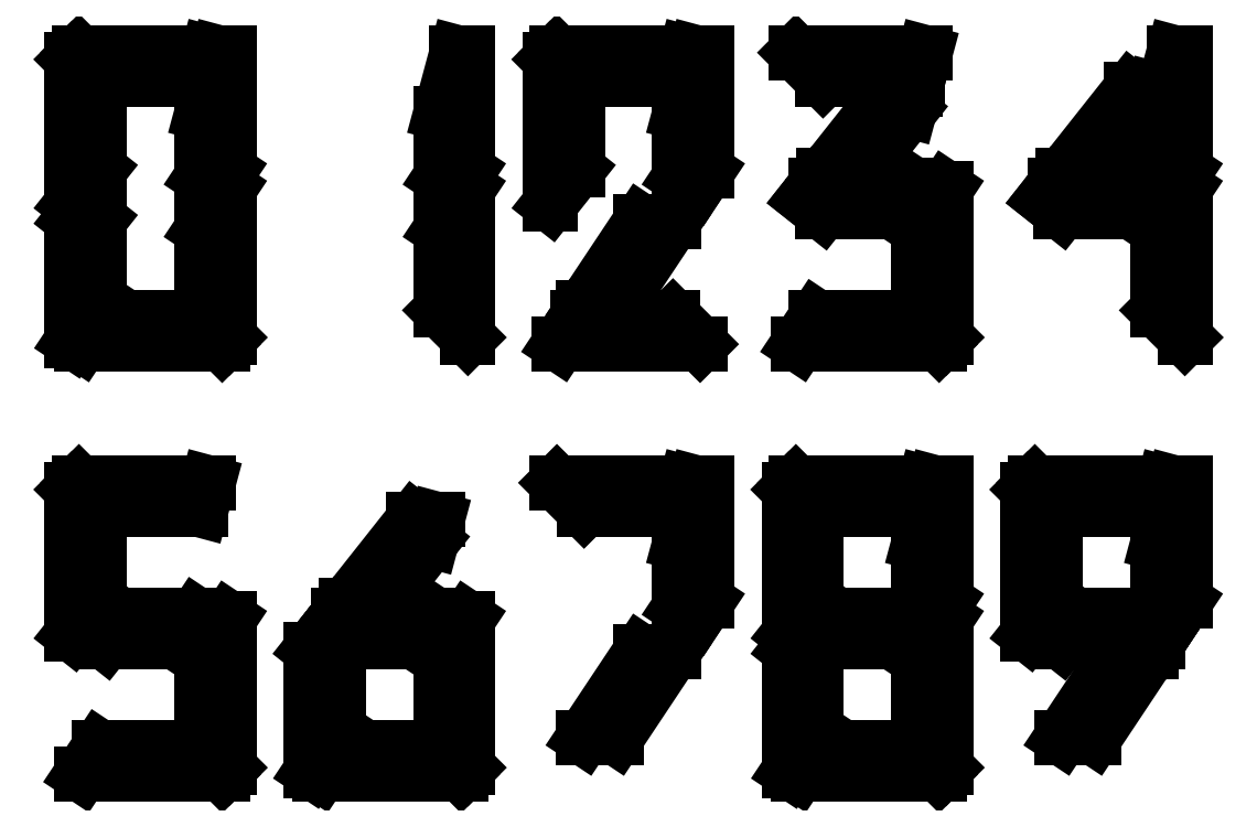
<metadata>
{"format":"dxf","ext":"dxf","renderer":"ezdxf+matplotlib","layout":"modelspace","background":"white","min_lineweight":24,"dpi":150}
</metadata>
<code>
0
SECTION
2
ENTITIES
0
LINE
8
ShapeBinder
10
3.914e-11
20
-1.414
11
5.68
21
-7.094
0
LINE
8
ShapeBinder
10
5.68
20
-7.094
11
5.68
21
-24.44
0
LINE
8
ShapeBinder
10
8.749e-10
20
-31.61
11
5.68
21
-24.44
0
LINE
8
ShapeBinder
10
8.749e-10
20
-31.61
11
3.914e-11
21
-1.414
0
LINE
8
ShapeBinder
10
26.93
20
-5.68
11
28.45
21
0
0
LINE
8
ShapeBinder
10
26.93
20
-5.68
11
7.094
21
-5.68
0
LINE
8
ShapeBinder
10
7.094
20
-5.68
11
1.414
21
0
0
LINE
8
ShapeBinder
10
1.414
20
9.213e-39
11
28.45
21
1.853e-37
0
LINE
8
ShapeBinder
10
30.52
20
1.988e-37
11
32.8
21
2.137e-37
0
LINE
8
ShapeBinder
10
32.8
20
2.137e-37
11
32.8
21
-24.8
0
LINE
8
ShapeBinder
10
30.51
20
-28.25
11
32.8
21
-24.8
0
LINE
8
ShapeBinder
10
27.12
20
-25.99
11
30.51
21
-28.25
0
LINE
8
ShapeBinder
10
27.12
20
-25.99
11
27.12
21
-12.68
0
LINE
8
ShapeBinder
10
30.52
20
0
11
27.12
21
-12.68
0
LINE
8
ShapeBinder
10
2.153
20
-32.12
11
9.641e-10
21
-34.84
0
LINE
8
ShapeBinder
10
5.68
20
-34.91
11
2.153
21
-32.12
0
LINE
8
ShapeBinder
10
5.68
20
-34.91
11
5.68
21
-51.71
0
LINE
8
ShapeBinder
10
1.667e-09
20
-60.25
11
5.68
21
-51.71
0
LINE
8
ShapeBinder
10
1.667e-09
20
-60.25
11
9.641e-10
21
-34.84
0
LINE
8
ShapeBinder
10
32.8
20
-28.41
11
32.8
21
-59.59
0
LINE
8
ShapeBinder
10
32.8
20
-59.59
11
27.12
21
-53.91
0
LINE
8
ShapeBinder
10
27.12
20
-36.95
11
27.12
21
-53.91
0
LINE
8
ShapeBinder
10
32.8
20
-28.41
11
27.12
21
-36.95
0
LINE
8
ShapeBinder
10
31.39
20
-61
11
1.902
21
-61
0
LINE
8
ShapeBinder
10
5.68
20
-55.32
11
1.902
21
-61
0
LINE
8
ShapeBinder
10
25.71
20
-55.32
11
5.68
21
-55.32
0
LINE
8
ShapeBinder
10
25.71
20
-55.32
11
31.39
21
-61
0
LINE
8
ShapeBinder
10
80.52
20
1.988e-37
11
82.8
21
2.137e-37
0
LINE
8
ShapeBinder
10
82.8
20
2.137e-37
11
82.8
21
-24.8
0
LINE
8
ShapeBinder
10
80.51
20
-28.25
11
82.8
21
-24.8
0
LINE
8
ShapeBinder
10
77.12
20
-25.99
11
80.51
21
-28.25
0
LINE
8
ShapeBinder
10
77.12
20
-25.99
11
77.12
21
-12.68
0
LINE
8
ShapeBinder
10
80.52
20
0
11
77.12
21
-12.68
0
LINE
8
ShapeBinder
10
82.8
20
-28.41
11
82.8
21
-59.59
0
LINE
8
ShapeBinder
10
82.8
20
-59.59
11
77.12
21
-53.91
0
LINE
8
ShapeBinder
10
77.12
20
-36.95
11
77.12
21
-53.91
0
LINE
8
ShapeBinder
10
82.8
20
-28.41
11
77.12
21
-36.95
0
LINE
8
ShapeBinder
10
100
20
-1.414
11
105.7
21
-7.094
0
LINE
8
ShapeBinder
10
105.7
20
-7.094
11
105.7
21
-24.44
0
LINE
8
ShapeBinder
10
100
20
-31.61
11
105.7
21
-24.44
0
LINE
8
ShapeBinder
10
100
20
-31.61
11
100
21
-1.414
0
LINE
8
ShapeBinder
10
126.9
20
-5.68
11
128.4
21
0
0
LINE
8
ShapeBinder
10
126.9
20
-5.68
11
107.1
21
-5.68
0
LINE
8
ShapeBinder
10
107.1
20
-5.68
11
101.4
21
0
0
LINE
8
ShapeBinder
10
101.4
20
9.213e-39
11
128.4
21
1.853e-37
0
LINE
8
ShapeBinder
10
130.5
20
1.988e-37
11
132.8
21
2.137e-37
0
LINE
8
ShapeBinder
10
132.8
20
2.137e-37
11
132.8
21
-24.8
0
LINE
8
ShapeBinder
10
130.5
20
-28.25
11
132.8
21
-24.8
0
LINE
8
ShapeBinder
10
127.1
20
-25.99
11
130.5
21
-28.25
0
LINE
8
ShapeBinder
10
127.1
20
-25.99
11
127.1
21
-12.68
0
LINE
8
ShapeBinder
10
130.5
20
0
11
127.1
21
-12.68
0
LINE
8
ShapeBinder
10
113.8
20
-53.32
11
125.8
21
-35.34
0
LINE
8
ShapeBinder
10
113.8
20
-53.32
11
107
21
-53.32
0
LINE
8
ShapeBinder
10
107
20
-53.32
11
119
21
-35.34
0
LINE
8
ShapeBinder
10
119
20
-35.34
11
125.8
21
-35.34
0
LINE
8
ShapeBinder
10
131.4
20
-61
11
101.9
21
-61
0
LINE
8
ShapeBinder
10
105.7
20
-55.32
11
101.9
21
-61
0
LINE
8
ShapeBinder
10
125.7
20
-55.32
11
105.7
21
-55.32
0
LINE
8
ShapeBinder
10
125.7
20
-55.32
11
131.4
21
-61
0
LINE
8
ShapeBinder
10
176.9
20
-5.68
11
178.4
21
0
0
LINE
8
ShapeBinder
10
176.9
20
-5.68
11
157.1
21
-5.68
0
LINE
8
ShapeBinder
10
157.1
20
-5.68
11
151.4
21
0
0
LINE
8
ShapeBinder
10
151.4
20
9.213e-39
11
178.4
21
1.853e-37
0
LINE
8
ShapeBinder
10
175.2
20
-12.16
11
164.5
21
-25.66
0
LINE
8
ShapeBinder
10
157.3
20
-25.66
11
164.5
21
-25.66
0
LINE
8
ShapeBinder
10
157.3
20
-25.66
11
171.5
21
-7.68
0
LINE
8
ShapeBinder
10
176.4
20
-7.68
11
171.5
21
-7.68
0
LINE
8
ShapeBinder
10
175.2
20
-12.16
11
176.4
21
-7.68
0
LINE
8
ShapeBinder
10
179.4
20
-29.91
11
176
21
-27.66
0
LINE
8
ShapeBinder
10
177.1
20
-33.34
11
179.4
21
-29.91
0
LINE
8
ShapeBinder
10
177.1
20
-33.34
11
156.9
21
-33.34
0
LINE
8
ShapeBinder
10
153.4
20
-30.55
11
156.9
21
-33.34
0
LINE
8
ShapeBinder
10
155.7
20
-27.66
11
153.4
21
-30.55
0
LINE
8
ShapeBinder
10
155.7
20
-27.66
11
176
21
-27.66
0
LINE
8
ShapeBinder
10
182.8
20
-28.41
11
182.8
21
-59.59
0
LINE
8
ShapeBinder
10
182.8
20
-59.59
11
177.1
21
-53.91
0
LINE
8
ShapeBinder
10
177.1
20
-36.95
11
177.1
21
-53.91
0
LINE
8
ShapeBinder
10
182.8
20
-28.41
11
177.1
21
-36.95
0
LINE
8
ShapeBinder
10
181.4
20
-61
11
151.9
21
-61
0
LINE
8
ShapeBinder
10
155.7
20
-55.32
11
151.9
21
-61
0
LINE
8
ShapeBinder
10
175.7
20
-55.32
11
155.7
21
-55.32
0
LINE
8
ShapeBinder
10
175.7
20
-55.32
11
181.4
21
-61
0
LINE
8
ShapeBinder
10
230.5
20
1.988e-37
11
232.8
21
2.137e-37
0
LINE
8
ShapeBinder
10
232.8
20
2.137e-37
11
232.8
21
-24.8
0
LINE
8
ShapeBinder
10
230.5
20
-28.25
11
232.8
21
-24.8
0
LINE
8
ShapeBinder
10
227.1
20
-25.99
11
230.5
21
-28.25
0
LINE
8
ShapeBinder
10
227.1
20
-25.99
11
227.1
21
-12.68
0
LINE
8
ShapeBinder
10
230.5
20
0
11
227.1
21
-12.68
0
LINE
8
ShapeBinder
10
225.2
20
-12.16
11
214.5
21
-25.66
0
LINE
8
ShapeBinder
10
207.3
20
-25.66
11
214.5
21
-25.66
0
LINE
8
ShapeBinder
10
207.3
20
-25.66
11
221.5
21
-7.68
0
LINE
8
ShapeBinder
10
226.4
20
-7.68
11
221.5
21
-7.68
0
LINE
8
ShapeBinder
10
225.2
20
-12.16
11
226.4
21
-7.68
0
LINE
8
ShapeBinder
10
229.4
20
-29.91
11
226
21
-27.66
0
LINE
8
ShapeBinder
10
227.1
20
-33.34
11
229.4
21
-29.91
0
LINE
8
ShapeBinder
10
227.1
20
-33.34
11
206.9
21
-33.34
0
LINE
8
ShapeBinder
10
203.4
20
-30.55
11
206.9
21
-33.34
0
LINE
8
ShapeBinder
10
205.7
20
-27.66
11
203.4
21
-30.55
0
LINE
8
ShapeBinder
10
205.7
20
-27.66
11
226
21
-27.66
0
LINE
8
ShapeBinder
10
232.8
20
-28.41
11
232.8
21
-59.59
0
LINE
8
ShapeBinder
10
232.8
20
-59.59
11
227.1
21
-53.91
0
LINE
8
ShapeBinder
10
227.1
20
-36.95
11
227.1
21
-53.91
0
LINE
8
ShapeBinder
10
232.8
20
-28.41
11
227.1
21
-36.95
0
LINE
8
ShapeBinder
10
3.914e-11
20
-91.41
11
5.68
21
-97.09
0
LINE
8
ShapeBinder
10
5.68
20
-97.09
11
5.68
21
-114.4
0
LINE
8
ShapeBinder
10
8.749e-10
20
-121.6
11
5.68
21
-114.4
0
LINE
8
ShapeBinder
10
8.749e-10
20
-121.6
11
3.914e-11
21
-91.41
0
LINE
8
ShapeBinder
10
26.93
20
-95.68
11
28.45
21
-90
0
LINE
8
ShapeBinder
10
26.93
20
-95.68
11
7.094
21
-95.68
0
LINE
8
ShapeBinder
10
7.094
20
-95.68
11
1.414
21
-90
0
LINE
8
ShapeBinder
10
1.414
20
-90
11
28.45
21
-90
0
LINE
8
ShapeBinder
10
29.4
20
-119.9
11
26.01
21
-117.7
0
LINE
8
ShapeBinder
10
27.12
20
-123.3
11
29.4
21
-119.9
0
LINE
8
ShapeBinder
10
27.12
20
-123.3
11
6.921
21
-123.3
0
LINE
8
ShapeBinder
10
3.394
20
-120.5
11
6.921
21
-123.3
0
LINE
8
ShapeBinder
10
5.68
20
-117.7
11
3.394
21
-120.5
0
LINE
8
ShapeBinder
10
5.68
20
-117.7
11
26.01
21
-117.7
0
LINE
8
ShapeBinder
10
32.8
20
-118.4
11
32.8
21
-149.6
0
LINE
8
ShapeBinder
10
32.8
20
-149.6
11
27.12
21
-143.9
0
LINE
8
ShapeBinder
10
27.12
20
-127
11
27.12
21
-143.9
0
LINE
8
ShapeBinder
10
32.8
20
-118.4
11
27.12
21
-127
0
LINE
8
ShapeBinder
10
31.39
20
-151
11
1.902
21
-151
0
LINE
8
ShapeBinder
10
5.68
20
-145.3
11
1.902
21
-151
0
LINE
8
ShapeBinder
10
25.71
20
-145.3
11
5.68
21
-145.3
0
LINE
8
ShapeBinder
10
25.71
20
-145.3
11
31.39
21
-151
0
LINE
8
ShapeBinder
10
75.19
20
-102.2
11
64.51
21
-115.7
0
LINE
8
ShapeBinder
10
57.26
20
-115.7
11
64.51
21
-115.7
0
LINE
8
ShapeBinder
10
57.26
20
-115.7
11
71.49
21
-97.68
0
LINE
8
ShapeBinder
10
76.39
20
-97.68
11
71.49
21
-97.68
0
LINE
8
ShapeBinder
10
75.19
20
-102.2
11
76.39
21
-97.68
0
LINE
8
ShapeBinder
10
79.4
20
-119.9
11
76.01
21
-117.7
0
LINE
8
ShapeBinder
10
77.12
20
-123.3
11
79.4
21
-119.9
0
LINE
8
ShapeBinder
10
77.12
20
-123.3
11
56.92
21
-123.3
0
LINE
8
ShapeBinder
10
53.39
20
-120.5
11
56.92
21
-123.3
0
LINE
8
ShapeBinder
10
55.68
20
-117.7
11
53.39
21
-120.5
0
LINE
8
ShapeBinder
10
55.68
20
-117.7
11
76.01
21
-117.7
0
LINE
8
ShapeBinder
10
52.15
20
-122.1
11
50
21
-124.8
0
LINE
8
ShapeBinder
10
55.68
20
-124.9
11
52.15
21
-122.1
0
LINE
8
ShapeBinder
10
55.68
20
-124.9
11
55.68
21
-141.7
0
LINE
8
ShapeBinder
10
50
20
-150.2
11
55.68
21
-141.7
0
LINE
8
ShapeBinder
10
50
20
-150.2
11
50
21
-124.8
0
LINE
8
ShapeBinder
10
82.8
20
-118.4
11
82.8
21
-149.6
0
LINE
8
ShapeBinder
10
82.8
20
-149.6
11
77.12
21
-143.9
0
LINE
8
ShapeBinder
10
77.12
20
-127
11
77.12
21
-143.9
0
LINE
8
ShapeBinder
10
82.8
20
-118.4
11
77.12
21
-127
0
LINE
8
ShapeBinder
10
81.39
20
-151
11
51.9
21
-151
0
LINE
8
ShapeBinder
10
55.68
20
-145.3
11
51.9
21
-151
0
LINE
8
ShapeBinder
10
75.71
20
-145.3
11
55.68
21
-145.3
0
LINE
8
ShapeBinder
10
75.71
20
-145.3
11
81.39
21
-151
0
LINE
8
ShapeBinder
10
126.9
20
-95.68
11
128.4
21
-90
0
LINE
8
ShapeBinder
10
126.9
20
-95.68
11
107.1
21
-95.68
0
LINE
8
ShapeBinder
10
107.1
20
-95.68
11
101.4
21
-90
0
LINE
8
ShapeBinder
10
101.4
20
-90
11
128.4
21
-90
0
LINE
8
ShapeBinder
10
130.5
20
-90
11
132.8
21
-90
0
LINE
8
ShapeBinder
10
132.8
20
-90
11
132.8
21
-114.8
0
LINE
8
ShapeBinder
10
130.5
20
-118.2
11
132.8
21
-114.8
0
LINE
8
ShapeBinder
10
127.1
20
-116
11
130.5
21
-118.2
0
LINE
8
ShapeBinder
10
127.1
20
-116
11
127.1
21
-102.7
0
LINE
8
ShapeBinder
10
130.5
20
-90
11
127.1
21
-102.7
0
LINE
8
ShapeBinder
10
113.8
20
-143.3
11
125.8
21
-125.3
0
LINE
8
ShapeBinder
10
113.8
20
-143.3
11
107
21
-143.3
0
LINE
8
ShapeBinder
10
107
20
-143.3
11
119
21
-125.3
0
LINE
8
ShapeBinder
10
119
20
-125.3
11
125.8
21
-125.3
0
LINE
8
ShapeBinder
10
150
20
-91.41
11
155.7
21
-97.09
0
LINE
8
ShapeBinder
10
155.7
20
-97.09
11
155.7
21
-114.4
0
LINE
8
ShapeBinder
10
150
20
-121.6
11
155.7
21
-114.4
0
LINE
8
ShapeBinder
10
150
20
-121.6
11
150
21
-91.41
0
LINE
8
ShapeBinder
10
176.9
20
-95.68
11
178.4
21
-90
0
LINE
8
ShapeBinder
10
176.9
20
-95.68
11
157.1
21
-95.68
0
LINE
8
ShapeBinder
10
157.1
20
-95.68
11
151.4
21
-90
0
LINE
8
ShapeBinder
10
151.4
20
-90
11
178.4
21
-90
0
LINE
8
ShapeBinder
10
180.5
20
-90
11
182.8
21
-90
0
LINE
8
ShapeBinder
10
182.8
20
-90
11
182.8
21
-114.8
0
LINE
8
ShapeBinder
10
180.5
20
-118.2
11
182.8
21
-114.8
0
LINE
8
ShapeBinder
10
177.1
20
-116
11
180.5
21
-118.2
0
LINE
8
ShapeBinder
10
177.1
20
-116
11
177.1
21
-102.7
0
LINE
8
ShapeBinder
10
180.5
20
-90
11
177.1
21
-102.7
0
LINE
8
ShapeBinder
10
179.4
20
-119.9
11
176
21
-117.7
0
LINE
8
ShapeBinder
10
177.1
20
-123.3
11
179.4
21
-119.9
0
LINE
8
ShapeBinder
10
177.1
20
-123.3
11
156.9
21
-123.3
0
LINE
8
ShapeBinder
10
153.4
20
-120.5
11
156.9
21
-123.3
0
LINE
8
ShapeBinder
10
155.7
20
-117.7
11
153.4
21
-120.5
0
LINE
8
ShapeBinder
10
155.7
20
-117.7
11
176
21
-117.7
0
LINE
8
ShapeBinder
10
152.2
20
-122.1
11
150
21
-124.8
0
LINE
8
ShapeBinder
10
155.7
20
-124.9
11
152.2
21
-122.1
0
LINE
8
ShapeBinder
10
155.7
20
-124.9
11
155.7
21
-141.7
0
LINE
8
ShapeBinder
10
150
20
-150.2
11
155.7
21
-141.7
0
LINE
8
ShapeBinder
10
150
20
-150.2
11
150
21
-124.8
0
LINE
8
ShapeBinder
10
182.8
20
-118.4
11
182.8
21
-149.6
0
LINE
8
ShapeBinder
10
182.8
20
-149.6
11
177.1
21
-143.9
0
LINE
8
ShapeBinder
10
177.1
20
-127
11
177.1
21
-143.9
0
LINE
8
ShapeBinder
10
182.8
20
-118.4
11
177.1
21
-127
0
LINE
8
ShapeBinder
10
181.4
20
-151
11
151.9
21
-151
0
LINE
8
ShapeBinder
10
155.7
20
-145.3
11
151.9
21
-151
0
LINE
8
ShapeBinder
10
175.7
20
-145.3
11
155.7
21
-145.3
0
LINE
8
ShapeBinder
10
175.7
20
-145.3
11
181.4
21
-151
0
LINE
8
ShapeBinder
10
200
20
-91.41
11
205.7
21
-97.09
0
LINE
8
ShapeBinder
10
205.7
20
-97.09
11
205.7
21
-114.4
0
LINE
8
ShapeBinder
10
200
20
-121.6
11
205.7
21
-114.4
0
LINE
8
ShapeBinder
10
200
20
-121.6
11
200
21
-91.41
0
LINE
8
ShapeBinder
10
226.9
20
-95.68
11
228.4
21
-90
0
LINE
8
ShapeBinder
10
226.9
20
-95.68
11
207.1
21
-95.68
0
LINE
8
ShapeBinder
10
207.1
20
-95.68
11
201.4
21
-90
0
LINE
8
ShapeBinder
10
201.4
20
-90
11
228.4
21
-90
0
LINE
8
ShapeBinder
10
230.5
20
-90
11
232.8
21
-90
0
LINE
8
ShapeBinder
10
232.8
20
-90
11
232.8
21
-114.8
0
LINE
8
ShapeBinder
10
230.5
20
-118.2
11
232.8
21
-114.8
0
LINE
8
ShapeBinder
10
227.1
20
-116
11
230.5
21
-118.2
0
LINE
8
ShapeBinder
10
227.1
20
-116
11
227.1
21
-102.7
0
LINE
8
ShapeBinder
10
230.5
20
-90
11
227.1
21
-102.7
0
LINE
8
ShapeBinder
10
229.4
20
-119.9
11
226
21
-117.7
0
LINE
8
ShapeBinder
10
227.1
20
-123.3
11
229.4
21
-119.9
0
LINE
8
ShapeBinder
10
227.1
20
-123.3
11
206.9
21
-123.3
0
LINE
8
ShapeBinder
10
203.4
20
-120.5
11
206.9
21
-123.3
0
LINE
8
ShapeBinder
10
205.7
20
-117.7
11
203.4
21
-120.5
0
LINE
8
ShapeBinder
10
205.7
20
-117.7
11
226
21
-117.7
0
LINE
8
ShapeBinder
10
213.8
20
-143.3
11
225.8
21
-125.3
0
LINE
8
ShapeBinder
10
213.8
20
-143.3
11
207
21
-143.3
0
LINE
8
ShapeBinder
10
207
20
-143.3
11
219
21
-125.3
0
LINE
8
ShapeBinder
10
219
20
-125.3
11
225.8
21
-125.3
0
ENDSEC
0
EOF

</code>
